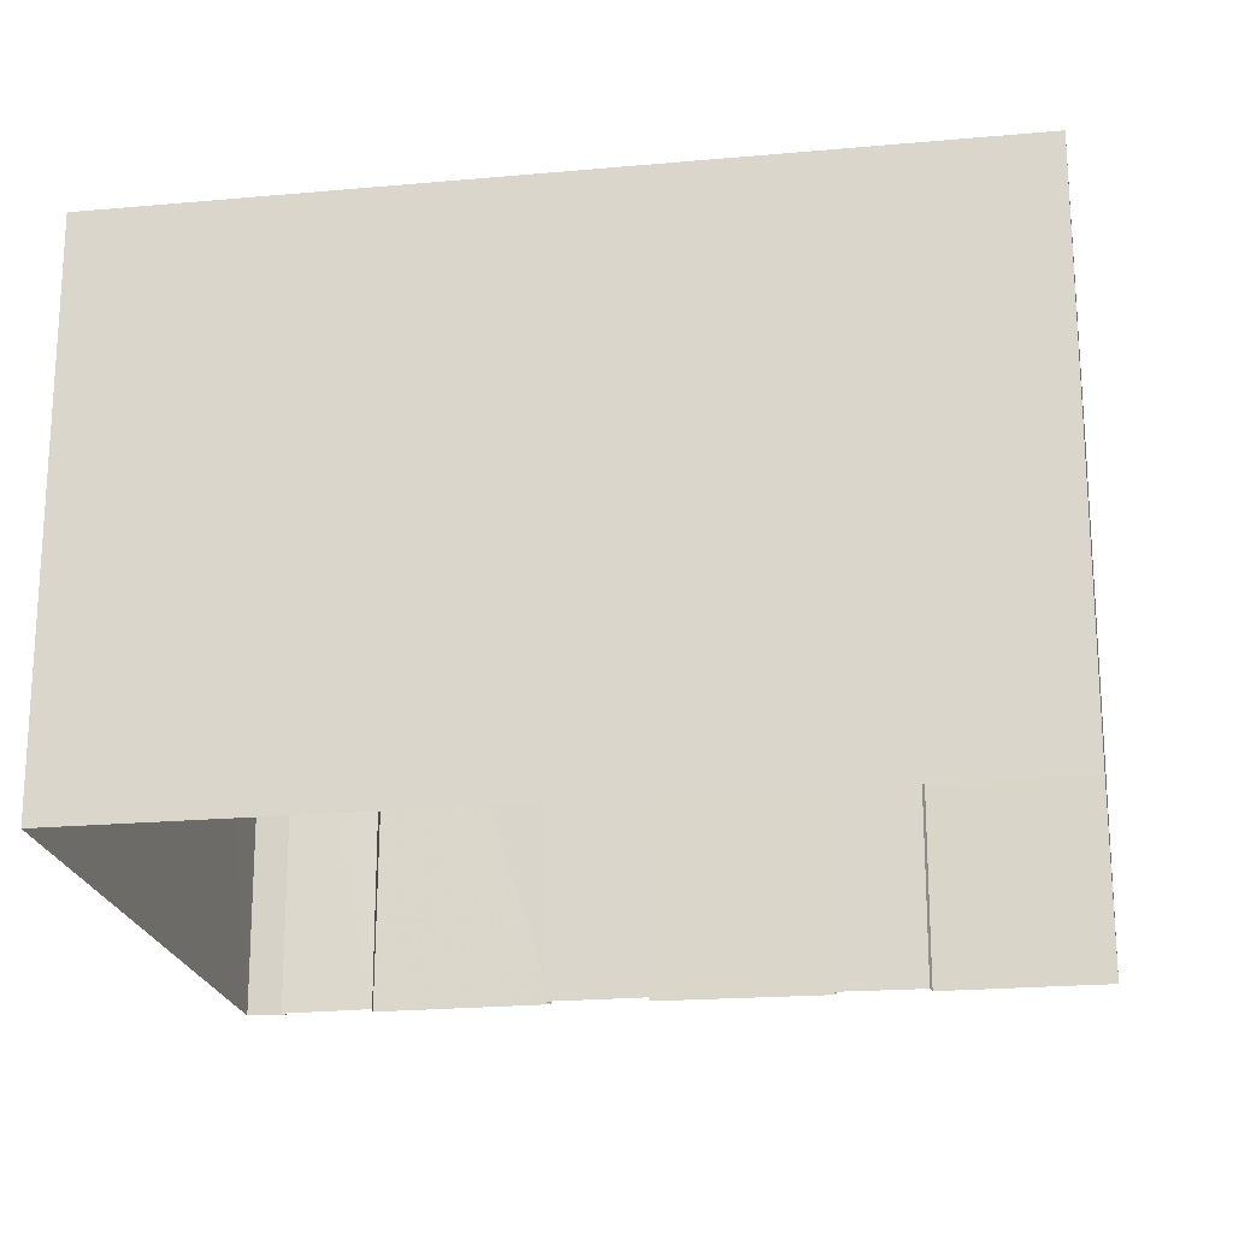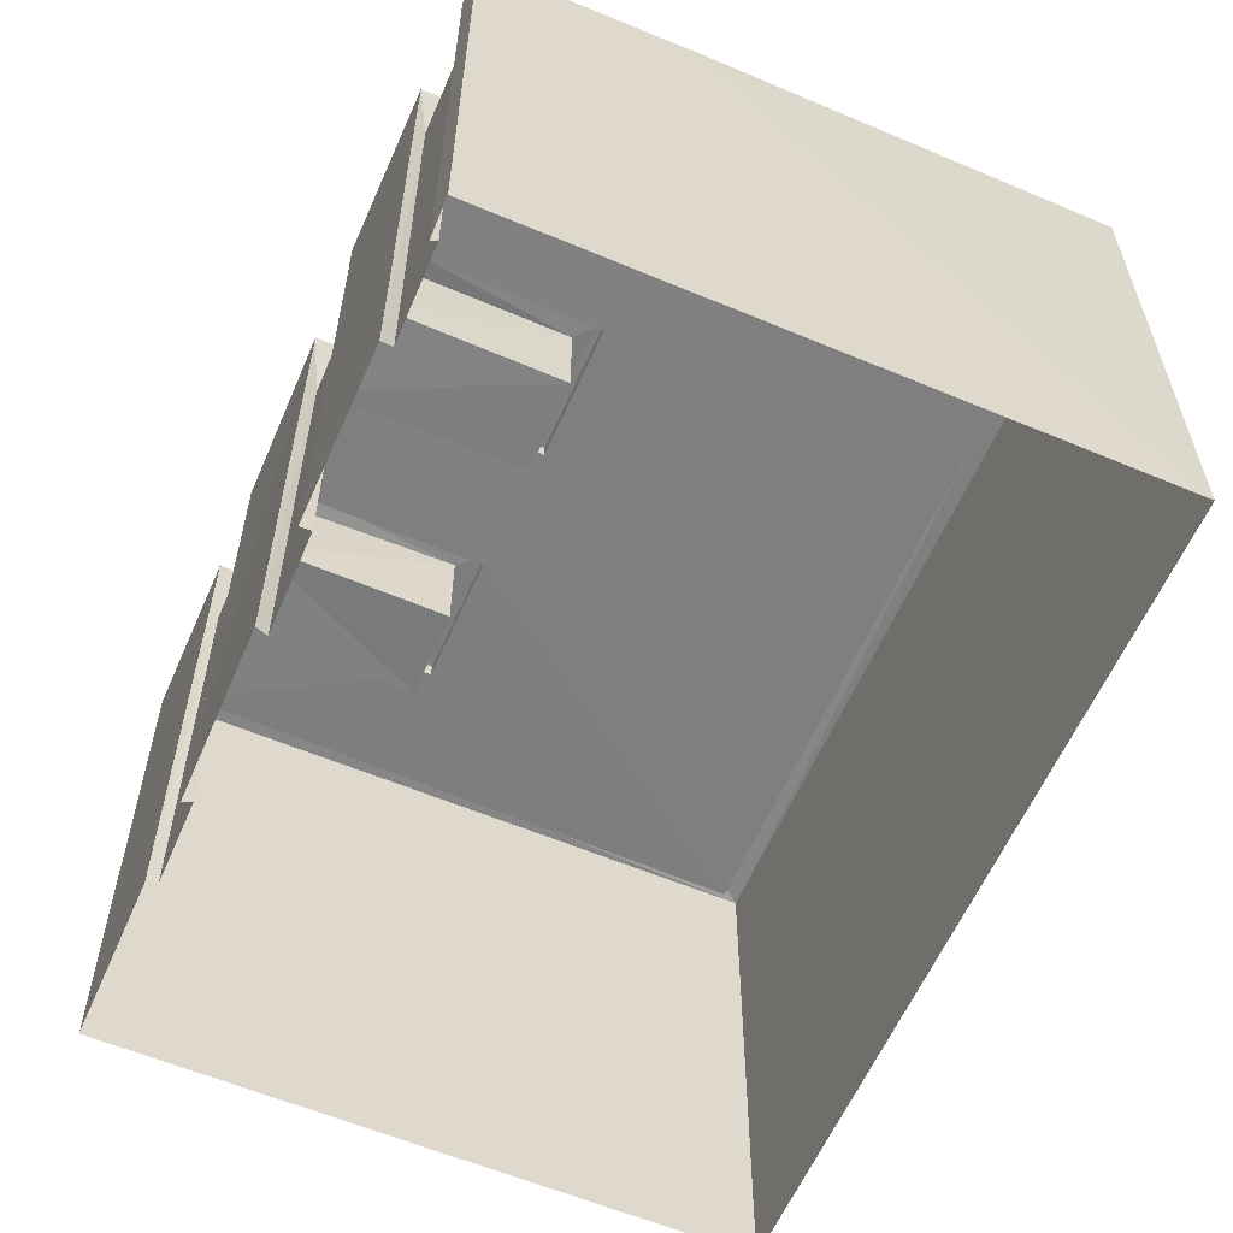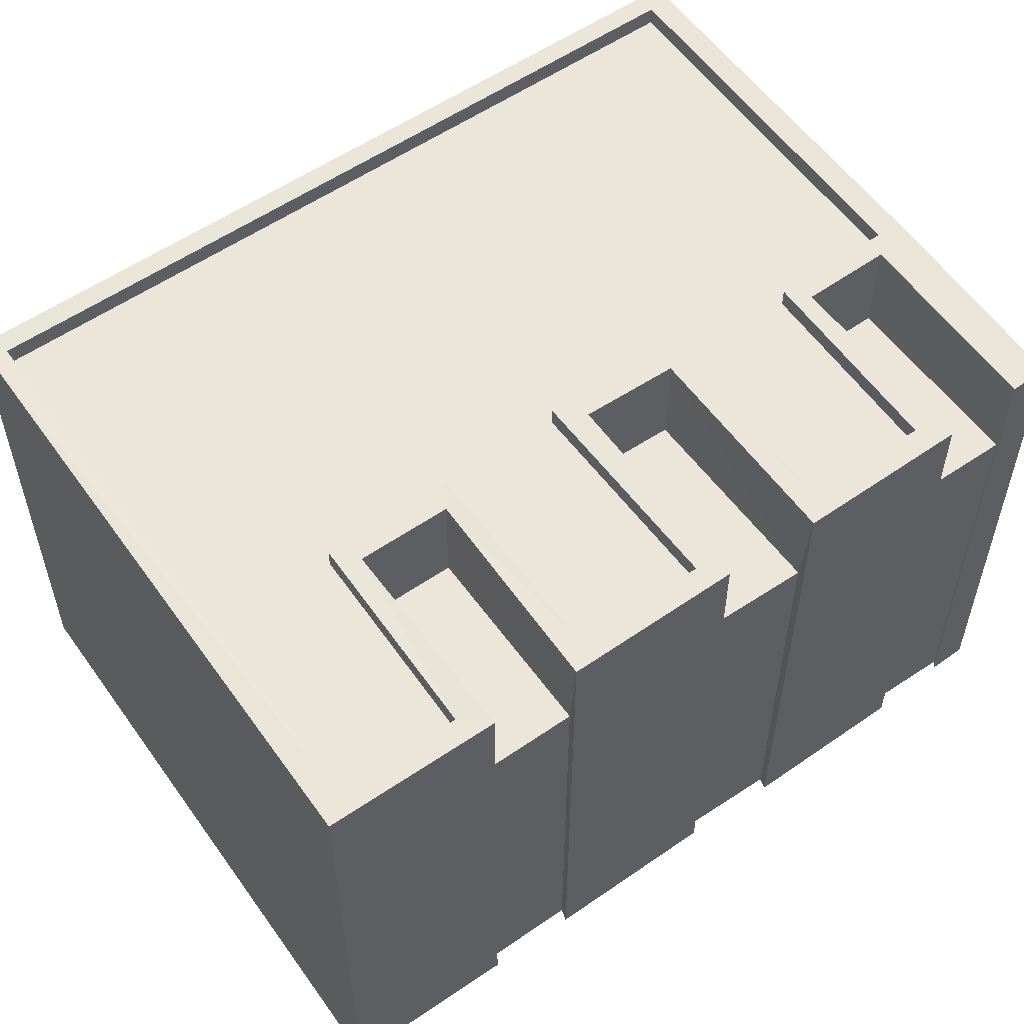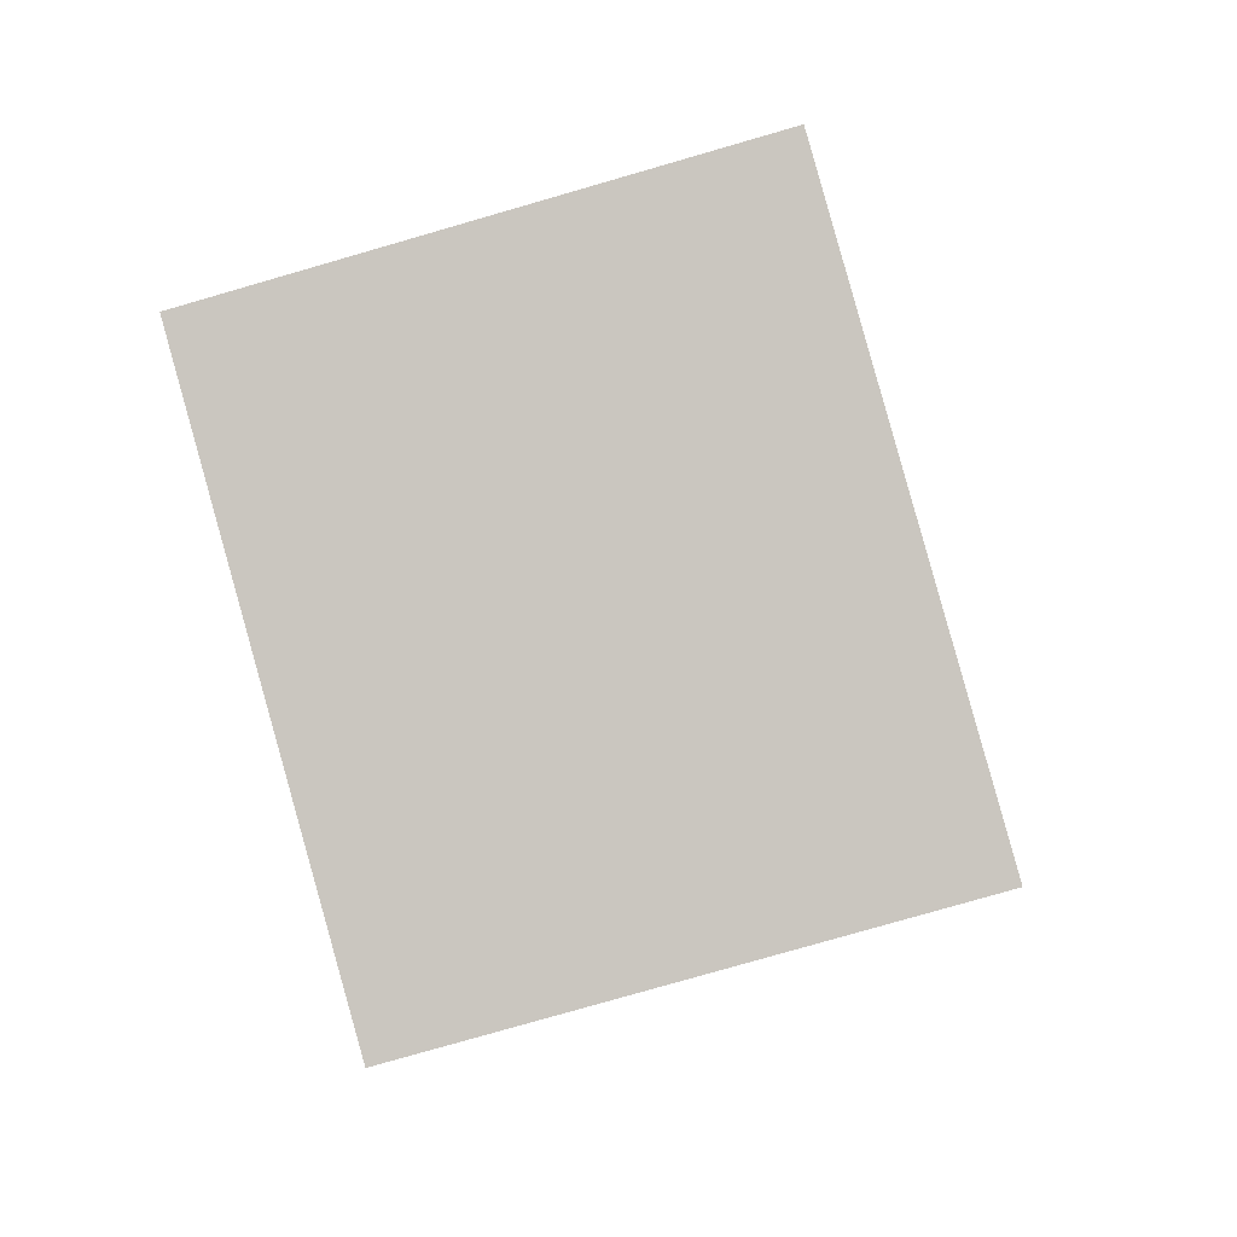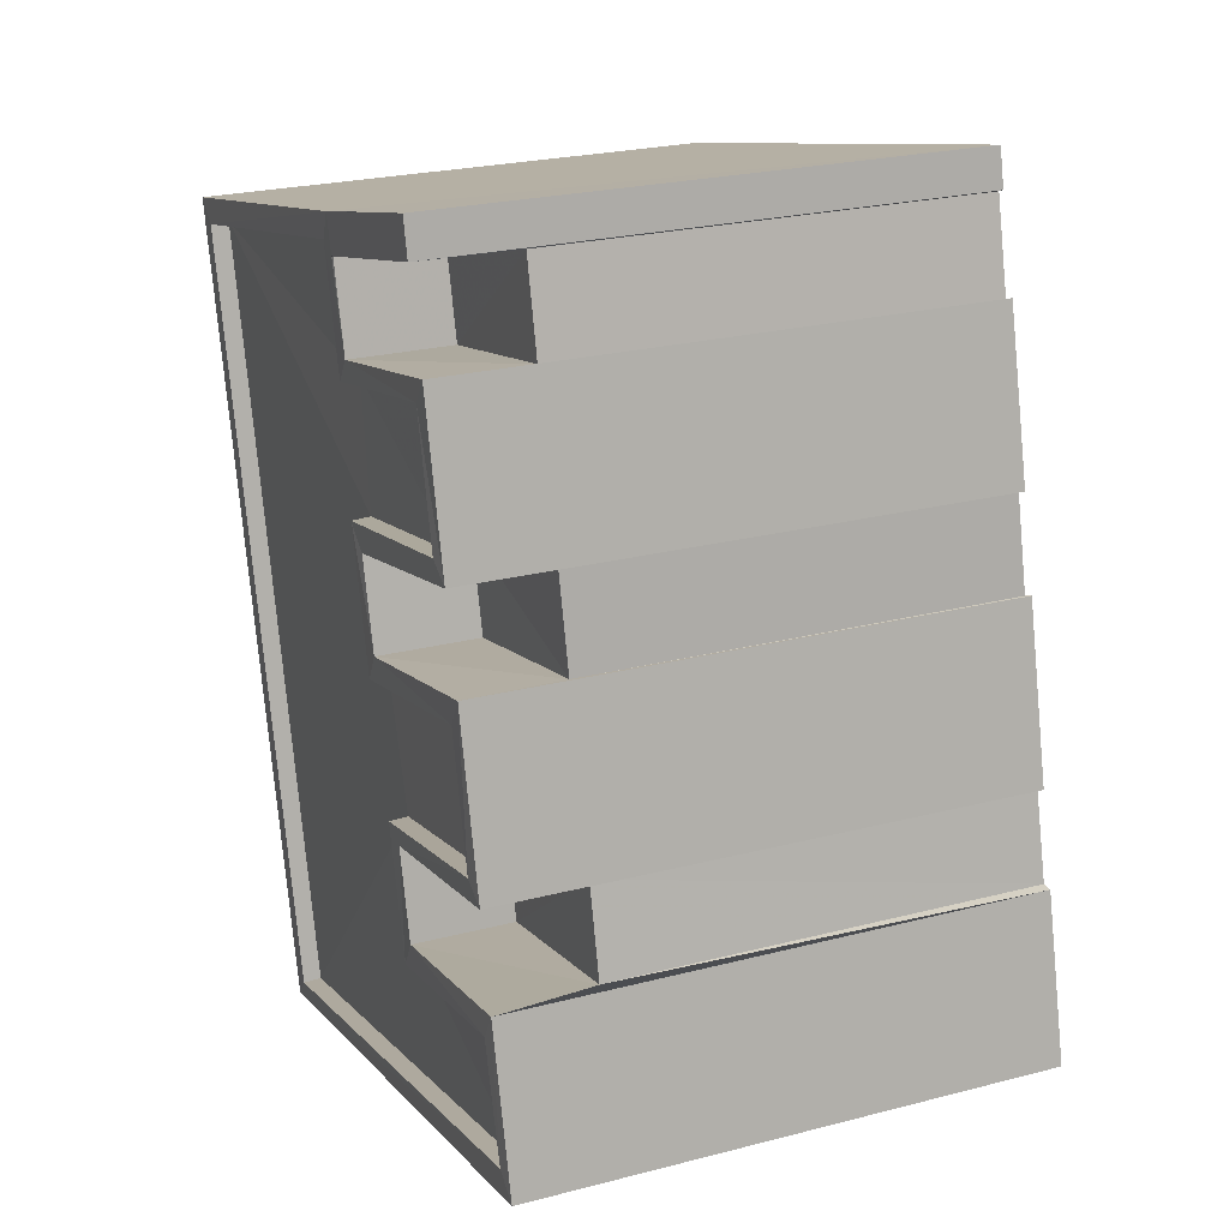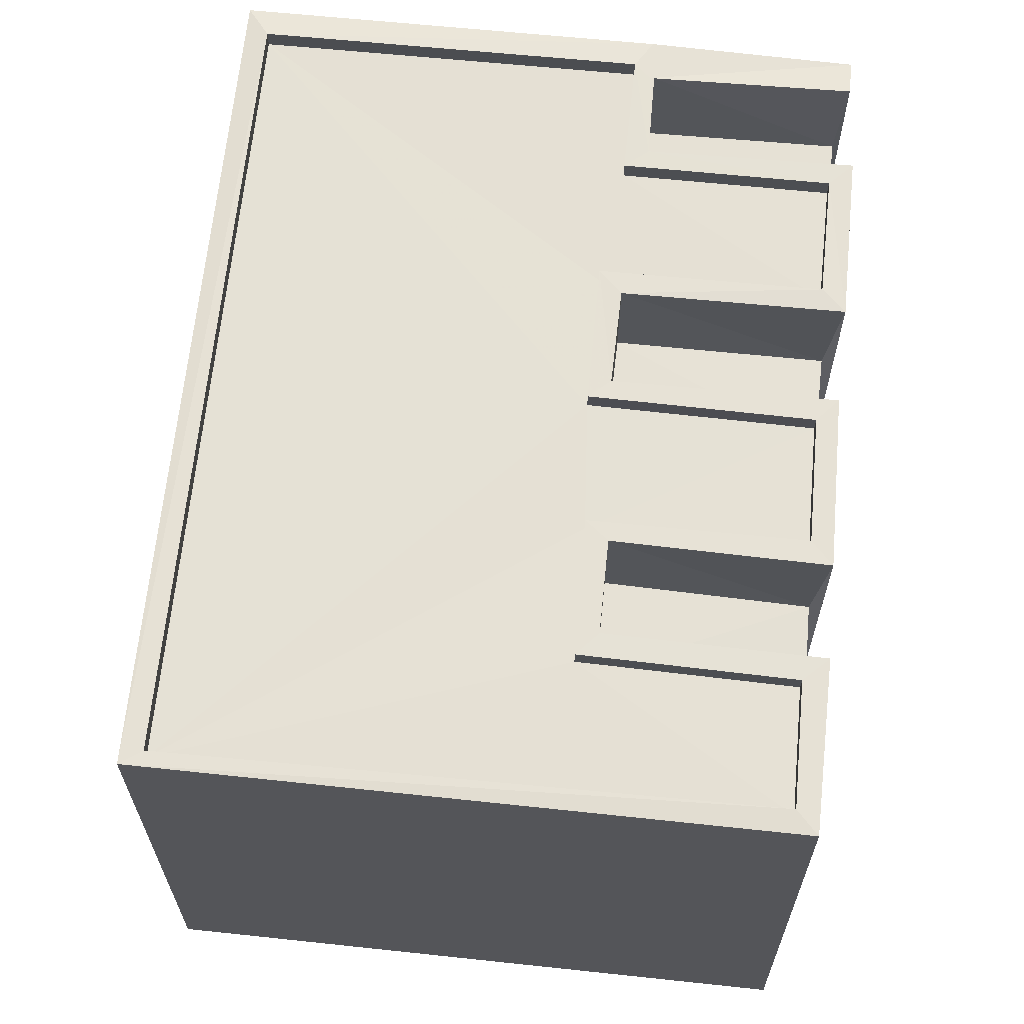
<metadata>
{"format":"obj","ext":"obj","renderer":"f3d","projection":"perspective","resolution":1024,"background":"white","views":[{"elev":-21.0,"azim":-67.0,"up":"+Z"},{"elev":-59.9,"azim":170.1,"up":"+Z"},{"elev":56.8,"azim":68.0,"up":"+Z"},{"elev":-79.5,"azim":106.0,"up":"+Y"},{"elev":24.5,"azim":66.6,"up":"+Y"},{"elev":64.9,"azim":19.2,"up":"+Z"}]}
</metadata>
<code>
v 1.23e+05 7.857e+05 16.39
v 1.23e+05 7.857e+05 16.39
v 1.23e+05 7.857e+05 16.39
v 1.23e+05 7.857e+05 16.39
v 1.23e+05 7.857e+05 16.39
v 1.23e+05 7.857e+05 16.39
v 1.23e+05 7.857e+05 16.39
v 1.23e+05 7.857e+05 16.39
v 1.23e+05 7.857e+05 16.39
v 1.23e+05 7.857e+05 16.39
v 1.23e+05 7.857e+05 16.39
v 1.23e+05 7.857e+05 16.39
v 1.23e+05 7.857e+05 16.39
v 1.23e+05 7.857e+05 16.39
v 1.23e+05 7.857e+05 16.39
v 1.23e+05 7.857e+05 16.39
v 1.23e+05 7.857e+05 23.65
v 1.23e+05 7.857e+05 23.65
v 1.23e+05 7.857e+05 23.65
v 1.23e+05 7.857e+05 23.65
v 1.23e+05 7.857e+05 23.64
v 1.23e+05 7.857e+05 23.64
v 1.23e+05 7.857e+05 23.65
v 1.23e+05 7.857e+05 23.65
v 1.23e+05 7.857e+05 23.64
v 1.23e+05 7.857e+05 23.64
v 1.23e+05 7.857e+05 23.64
v 1.23e+05 7.857e+05 23.65
v 1.23e+05 7.857e+05 23.65
v 1.23e+05 7.857e+05 23.65
v 1.23e+05 7.857e+05 23.65
v 1.23e+05 7.857e+05 23.65
v 1.23e+05 7.857e+05 23.64
v 1.23e+05 7.857e+05 23.64
v 1.23e+05 7.857e+05 23.65
v 1.23e+05 7.857e+05 23.65
v 1.23e+05 7.857e+05 23.64
v 1.23e+05 7.857e+05 23.65
v 1.23e+05 7.857e+05 23.4
v 1.23e+05 7.857e+05 23.4
v 1.23e+05 7.857e+05 23.4
v 1.23e+05 7.857e+05 23.4
v 1.23e+05 7.857e+05 23.39
v 1.23e+05 7.857e+05 23.4
v 1.23e+05 7.857e+05 23.4
v 1.23e+05 7.857e+05 23.4
v 1.23e+05 7.857e+05 23.4
v 1.23e+05 7.857e+05 23.4
v 1.23e+05 7.857e+05 23.39
v 1.23e+05 7.857e+05 23.39
v 1.23e+05 7.857e+05 23.39
v 1.23e+05 7.857e+05 23.4
v 1.23e+05 7.857e+05 23.65
v 1.23e+05 7.857e+05 23.65
v 1.23e+05 7.857e+05 23.65
v 1.23e+05 7.857e+05 23.65
v 1.23e+05 7.857e+05 23.65
v 1.23e+05 7.857e+05 23.65
v 1.23e+05 7.857e+05 23.65
v 1.23e+05 7.857e+05 23.65
v 1.23e+05 7.857e+05 23.65
v 1.23e+05 7.857e+05 23.65
v 1.23e+05 7.857e+05 23.65
v 1.23e+05 7.857e+05 23.65
v 1.23e+05 7.857e+05 22.27
v 1.23e+05 7.857e+05 22.27
v 1.23e+05 7.857e+05 22.27
v 1.23e+05 7.857e+05 22.27
v 1.23e+05 7.857e+05 22.27
v 1.23e+05 7.857e+05 22.27
v 1.23e+05 7.857e+05 22.27
v 1.23e+05 7.857e+05 22.27
v 1.23e+05 7.857e+05 22.26
v 1.23e+05 7.857e+05 22.26
v 1.23e+05 7.857e+05 22.26
v 1.23e+05 7.857e+05 22.27
f 1 2 3
f 2 4 5
f 3 6 1
f 7 5 8
f 9 10 4
f 11 12 13
f 13 2 1
f 14 7 8
f 2 15 4
f 12 15 13
f 10 16 4
f 16 8 5
f 4 16 5
f 13 15 2
f 17 18 19
f 17 20 18
f 21 22 23
f 22 24 23
f 21 25 22
f 26 27 28
f 29 30 31
f 29 31 32
f 25 33 34
f 31 35 28
f 36 27 26
f 33 36 37
f 37 36 38
f 30 35 31
f 35 26 28
f 26 38 36
f 25 34 22
f 34 33 37
f 39 40 41
f 42 43 44
f 42 44 45
f 41 46 47
f 48 39 41
f 45 48 47
f 49 50 51
f 49 51 52
f 52 45 47
f 52 51 42
f 52 42 45
f 48 41 47
f 53 54 23
f 24 53 23
f 32 55 56
f 29 32 56
f 53 57 54
f 55 58 59
f 60 57 53
f 61 62 60
f 55 59 56
f 59 62 61
f 63 57 60
f 62 64 63
f 62 59 58
f 62 63 60
f 65 66 67
f 65 68 66
f 69 70 71
f 72 69 71
f 73 74 75
f 76 73 75
f 17 6 3
f 17 19 6
f 18 63 64
f 19 18 64
f 19 65 6
f 64 68 65
f 6 65 1
f 19 64 65
f 63 18 20
f 57 63 20
f 20 17 57
f 54 57 2
f 2 57 3
f 57 17 3
f 73 33 74
f 8 74 14
f 14 74 25
f 74 33 25
f 25 21 7
f 14 25 7
f 23 5 7
f 21 23 7
f 54 2 5
f 23 54 5
f 73 36 33
f 73 76 36
f 66 62 67
f 13 67 11
f 11 67 58
f 67 62 58
f 58 12 11
f 58 55 12
f 32 72 55
f 55 72 12
f 32 69 72
f 12 72 15
f 70 32 31
f 70 69 32
f 70 31 71
f 4 71 9
f 9 71 28
f 71 31 28
f 28 10 9
f 28 27 10
f 36 75 27
f 27 75 10
f 36 76 75
f 10 75 16
f 66 64 62
f 66 68 64
f 60 46 41
f 61 60 41
f 61 41 40
f 59 61 40
f 59 40 39
f 56 59 39
f 29 39 48
f 29 56 39
f 29 48 45
f 30 29 45
f 30 45 44
f 35 30 44
f 35 44 43
f 26 35 43
f 38 43 42
f 38 26 43
f 38 42 51
f 37 38 51
f 37 51 50
f 34 37 50
f 34 50 49
f 22 34 49
f 24 49 52
f 24 22 49
f 24 52 47
f 53 24 47
f 53 47 46
f 60 53 46
f 65 67 13
f 1 65 13
f 72 71 4
f 15 72 4
f 75 74 8
f 16 75 8

</code>
